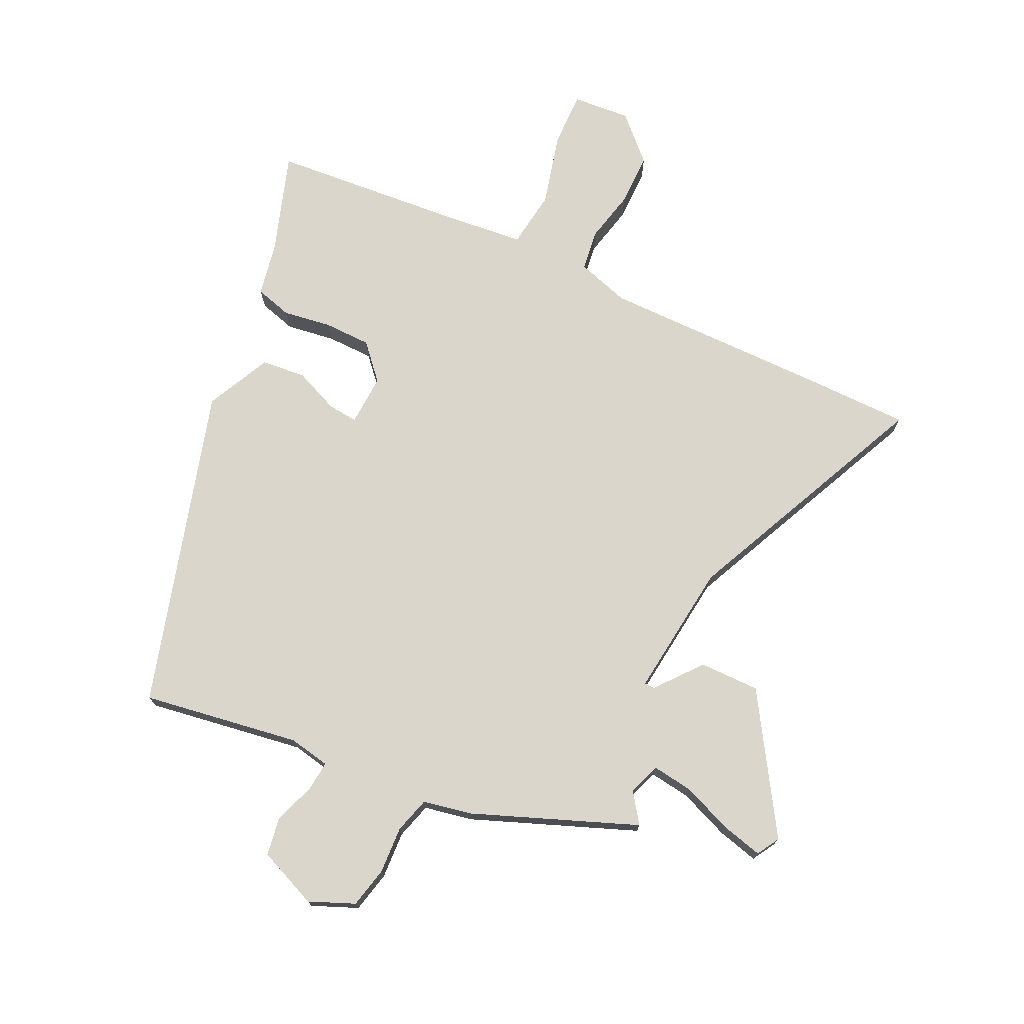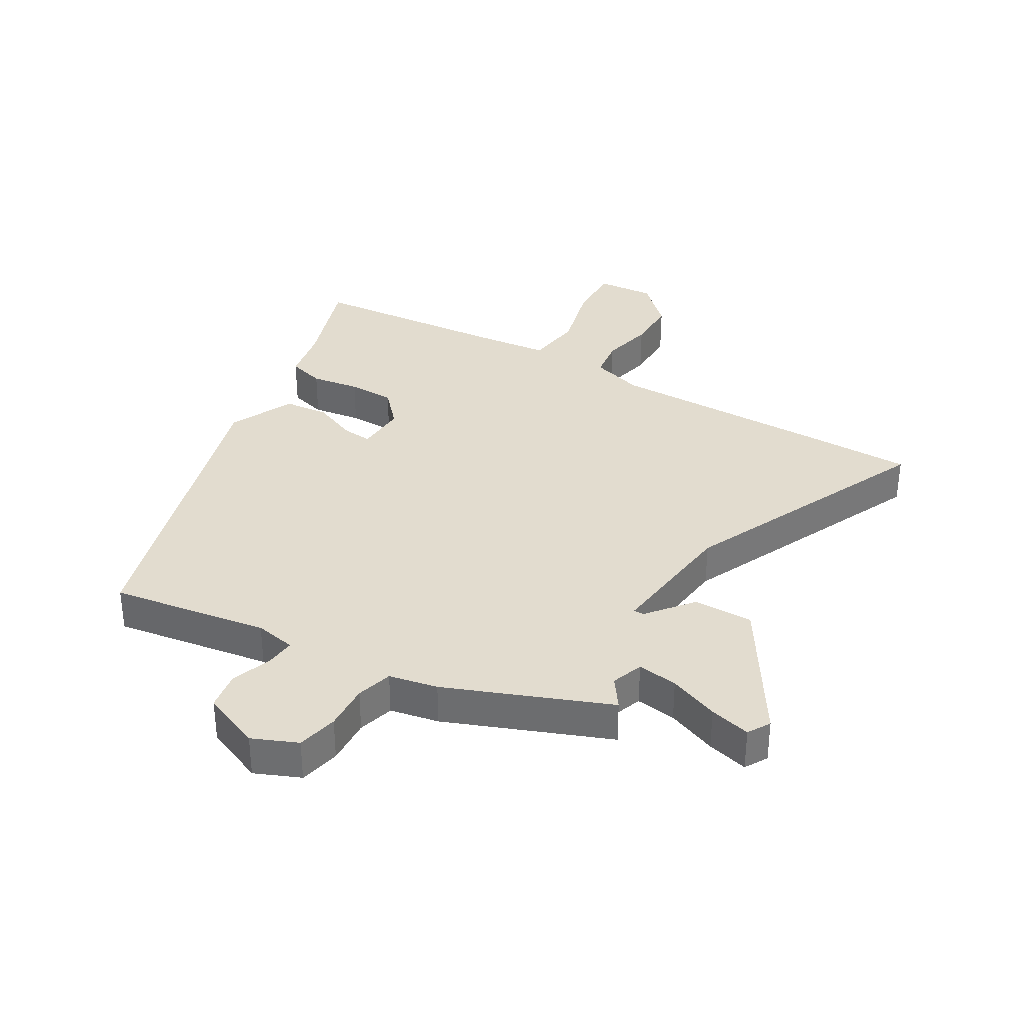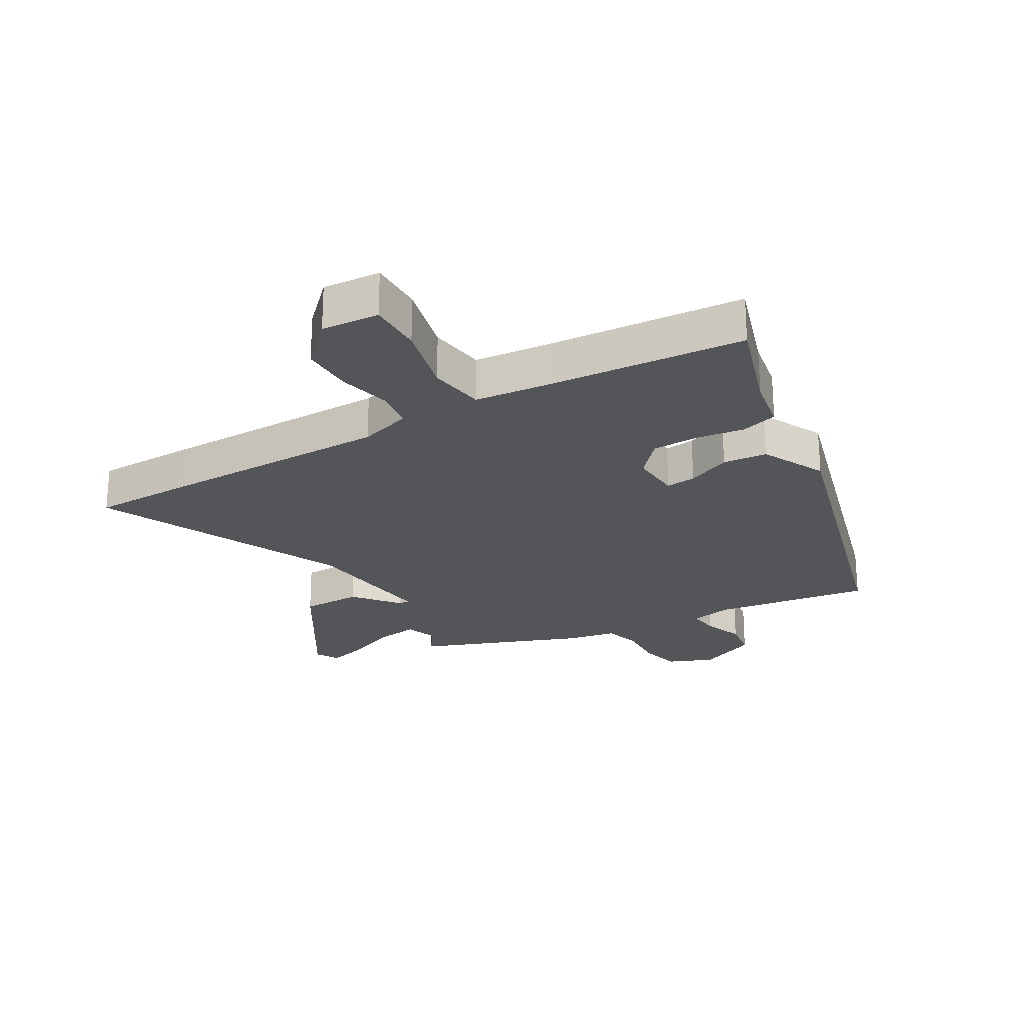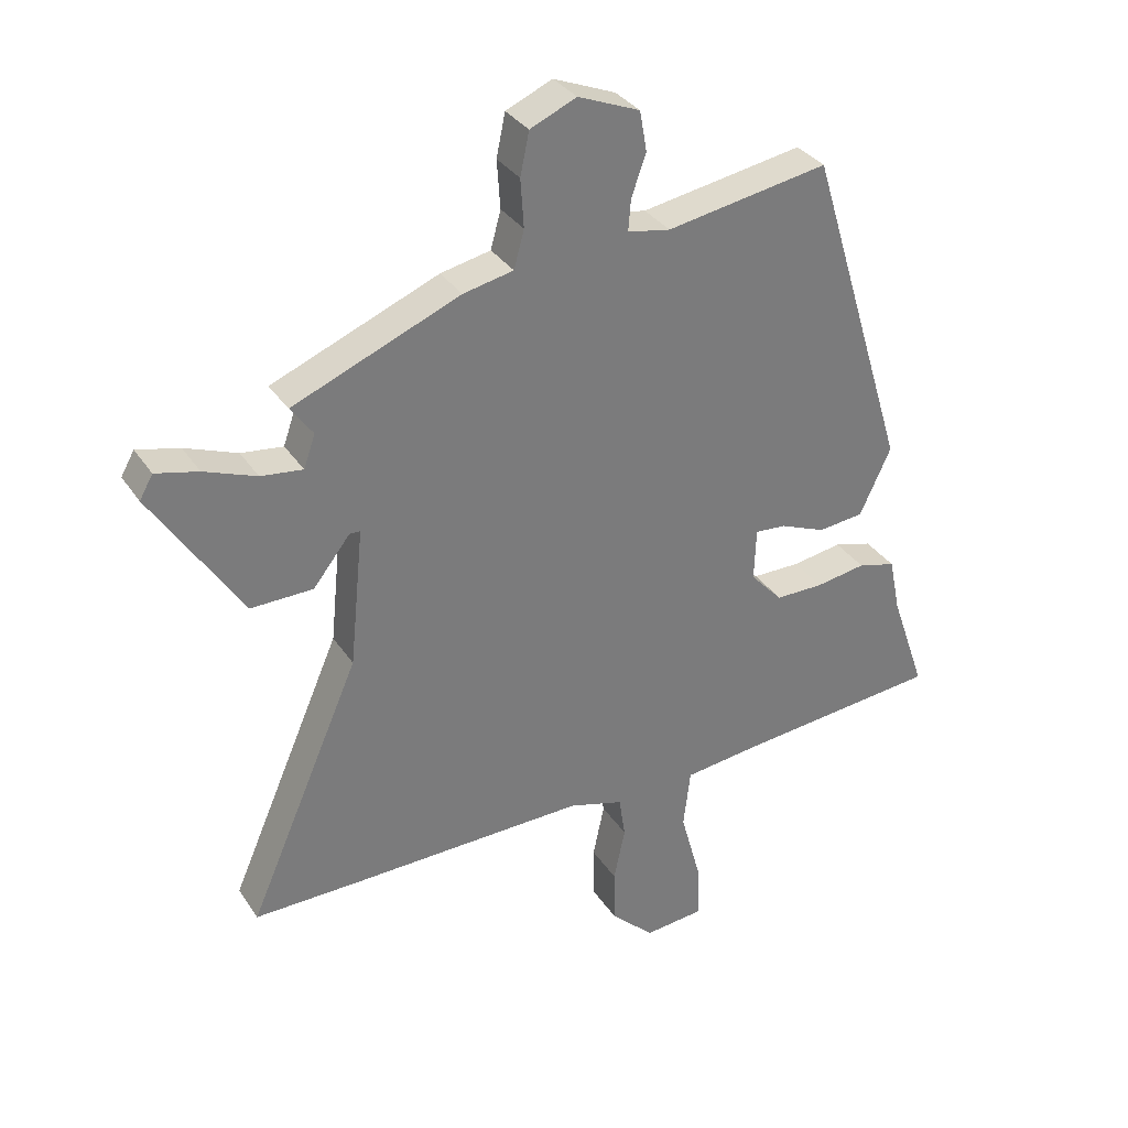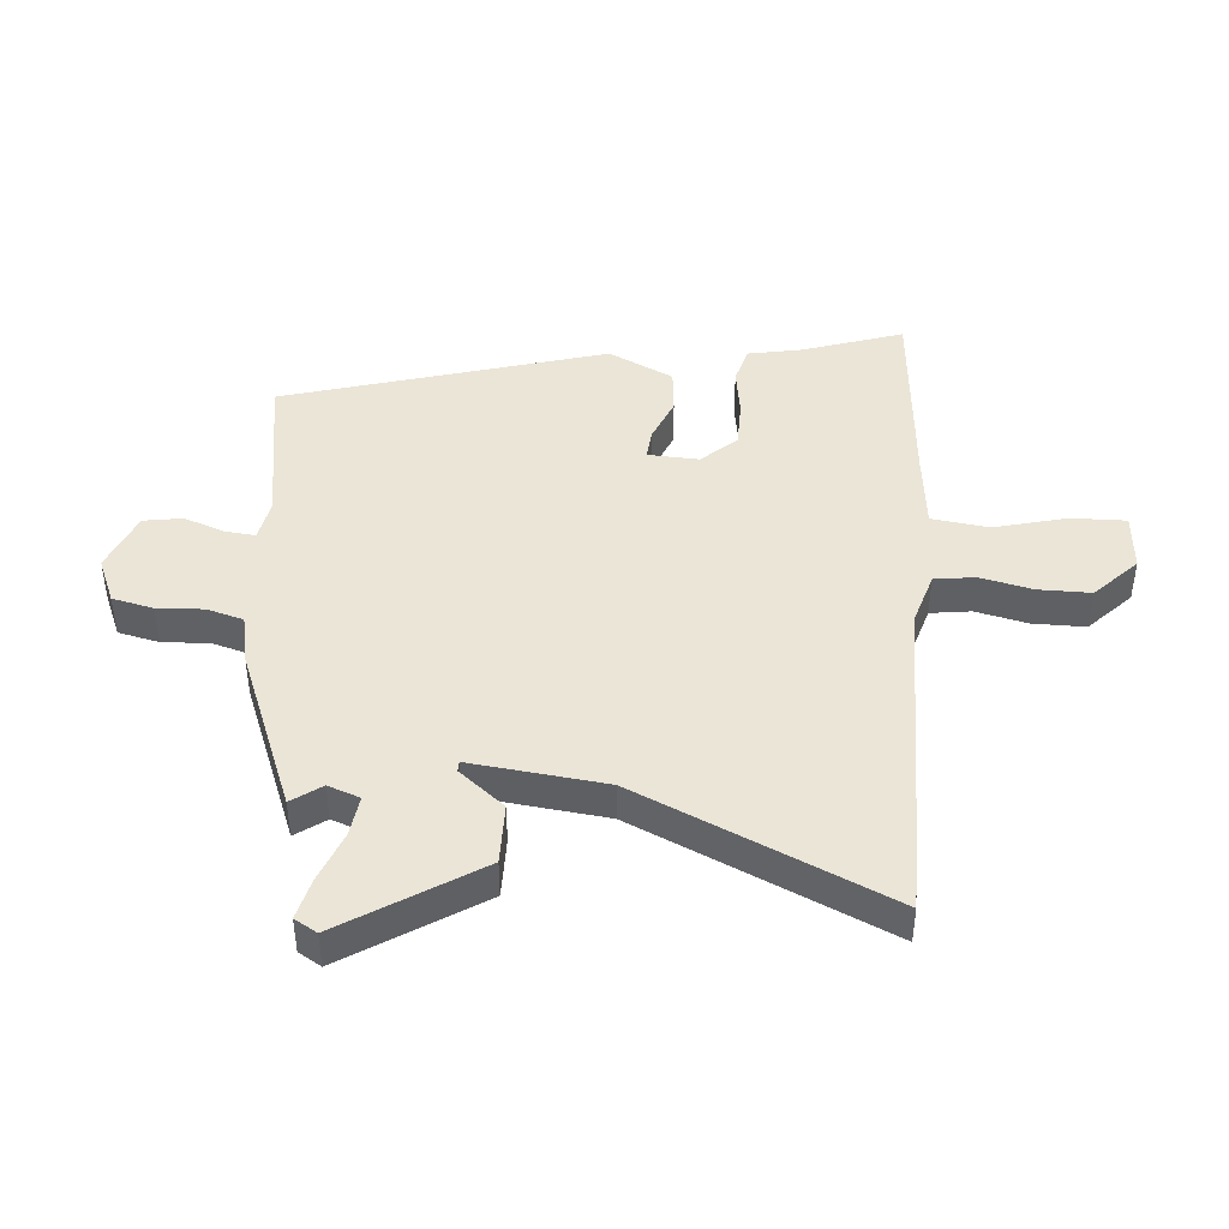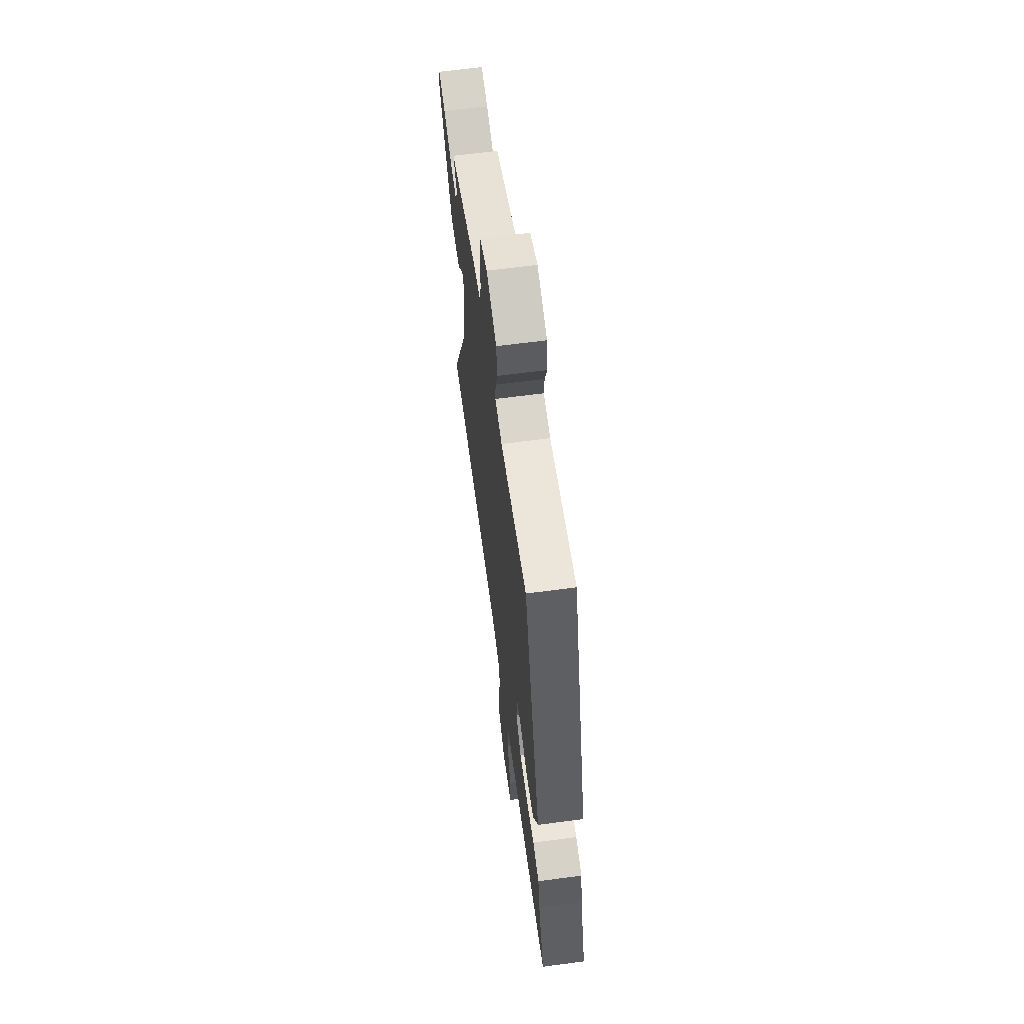
<metadata>
{"format":"obj","ext":"obj","renderer":"f3d","projection":"perspective","resolution":1024,"background":"white","views":[{"elev":74.1,"azim":26.3,"up":"+Y"},{"elev":34.7,"azim":31.3,"up":"+Y"},{"elev":-24.3,"azim":-148.4,"up":"+Y"},{"elev":33.1,"azim":151.7,"up":"+Z"},{"elev":44.4,"azim":95.4,"up":"+Y"},{"elev":64.0,"azim":-97.6,"up":"+Z"}]}
</metadata>
<code>
v -0.553 0.07 -0.464
v -0.497 0.07 -0.303
v -0.479 0.07 -0.216
v -0.419 0.07 -0.2
v -0.34 0.07 -0.213
v -0.264 0.07 -0.213
v -0.213 0.07 -0.158
v -0.216 0.07 -0.075
v -0.265 0.07 -0.079
v -0.337 0.07 -0.108
v -0.409 0.07 -0.1
v -0.458 0.07 0.006
v -0.3 0.07 0.523
v -0.045 0.07 0.479
v 0.022 0.07 0.491
v 0.018 0.07 0.54
v -0.005 0.07 0.606
v 0.006 0.07 0.669
v 0.103 0.07 0.708
v 0.176 0.07 0.676
v 0.19 0.07 0.609
v 0.185 0.07 0.533
v 0.201 0.07 0.474
v 0.28 0.07 0.457
v 0.543 0.07 0.349
v 0.508 0.07 0.301
v 0.526 0.07 0.249
v 0.592 0.07 0.257
v 0.674 0.07 0.288
v 0.741 0.07 0.304
v 0.762 0.07 0.267
v 0.621 0.07 0.05
v 0.523 0.07 0.052
v 0.465 0.07 0.126
v 0.448 0.07 0.126
v 0.47 0.07 -0.093
v 0.648 0.07 -0.502
v 0.478 0.07 -0.5
v 0.108 0.07 -0.492
v 0.022 0.07 -0.517
v 0.012 0.07 -0.583
v 0.03 0.07 -0.668
v 0.029 0.07 -0.753
v -0.04 0.07 -0.819
v -0.134 0.07 -0.81
v -0.131 0.07 -0.721
v -0.099 0.07 -0.604
v -0.11 0.07 -0.511
v -0.232 0.07 -0.496
v -0.553 0 -0.464
v -0.497 0 -0.303
v -0.479 0 -0.216
v -0.419 0 -0.2
v -0.34 0 -0.213
v -0.264 0 -0.213
v -0.213 0 -0.158
v -0.216 0 -0.075
v -0.265 0 -0.079
v -0.337 0 -0.108
v -0.409 0 -0.1
v -0.458 0 0.006
v -0.3 0 0.523
v -0.045 0 0.479
v 0.022 0 0.491
v 0.018 0 0.54
v -0.005 0 0.606
v 0.006 0 0.669
v 0.103 0 0.708
v 0.176 0 0.676
v 0.19 0 0.609
v 0.185 0 0.533
v 0.201 0 0.474
v 0.28 0 0.457
v 0.543 0 0.349
v 0.508 0 0.301
v 0.526 0 0.249
v 0.592 0 0.257
v 0.674 0 0.288
v 0.741 0 0.304
v 0.762 0 0.267
v 0.621 0 0.05
v 0.523 0 0.052
v 0.465 0 0.126
v 0.448 0 0.126
v 0.47 0 -0.093
v 0.648 0 -0.502
v 0.478 0 -0.5
v 0.108 0 -0.492
v 0.022 0 -0.517
v 0.012 0 -0.583
v 0.03 0 -0.668
v 0.029 0 -0.753
v -0.04 0 -0.819
v -0.134 0 -0.81
v -0.131 0 -0.721
v -0.099 0 -0.604
v -0.11 0 -0.511
v -0.232 0 -0.496
f 45 46 47
f 44 45 47
f 43 44 47
f 42 43 47
f 41 42 47
f 40 41 47 48
f 39 40 48 49
f 36 37 38 39
f 39 49 1
f 36 39 1
f 35 36 1
f 32 33 34
f 31 32 34
f 30 31 34
f 29 30 34
f 28 29 34
f 27 28 34 35
f 23 24 25 26
f 23 26 27 35
f 20 21 22
f 19 20 22
f 18 19 22
f 17 18 22
f 16 17 22
f 15 16 22 23
f 14 15 23 35
f 12 13 14
f 11 12 14
f 10 11 14
f 9 10 14
f 8 9 14 35
f 2 3 4 5
f 2 5 6
f 1 2 6
f 35 1 6
f 7 8 35
f 6 7 35
f 96 95 94
f 96 94 93
f 96 93 92
f 96 92 91
f 96 91 90
f 97 96 90 89
f 98 97 89 88
f 88 87 86 85
f 50 98 88
f 50 88 85
f 50 85 84
f 83 82 81
f 83 81 80
f 83 80 79
f 83 79 78
f 83 78 77
f 84 83 77 76
f 75 74 73 72
f 84 76 75 72
f 71 70 69
f 71 69 68
f 71 68 67
f 71 67 66
f 71 66 65
f 72 71 65 64
f 84 72 64 63
f 63 62 61
f 63 61 60
f 63 60 59
f 63 59 58
f 84 63 58 57
f 54 53 52 51
f 55 54 51
f 55 51 50
f 55 50 84
f 84 57 56
f 84 56 55
f 1 50 51 2
f 2 51 52 3
f 3 52 53 4
f 4 53 54 5
f 5 54 55 6
f 6 55 56 7
f 7 56 57 8
f 8 57 58 9
f 9 58 59 10
f 10 59 60 11
f 11 60 61 12
f 12 61 62 13
f 13 62 63 14
f 14 63 64 15
f 15 64 65 16
f 16 65 66 17
f 17 66 67 18
f 18 67 68 19
f 19 68 69 20
f 20 69 70 21
f 21 70 71 22
f 22 71 72 23
f 23 72 73 24
f 24 73 74 25
f 25 74 75 26
f 26 75 76 27
f 27 76 77 28
f 28 77 78 29
f 29 78 79 30
f 30 79 80 31
f 31 80 81 32
f 32 81 82 33
f 33 82 83 34
f 34 83 84 35
f 35 84 85 36
f 36 85 86 37
f 37 86 87 38
f 38 87 88 39
f 39 88 89 40
f 40 89 90 41
f 41 90 91 42
f 42 91 92 43
f 43 92 93 44
f 44 93 94 45
f 45 94 95 46
f 46 95 96 47
f 47 96 97 48
f 48 97 98 49
f 49 98 50 1

</code>
